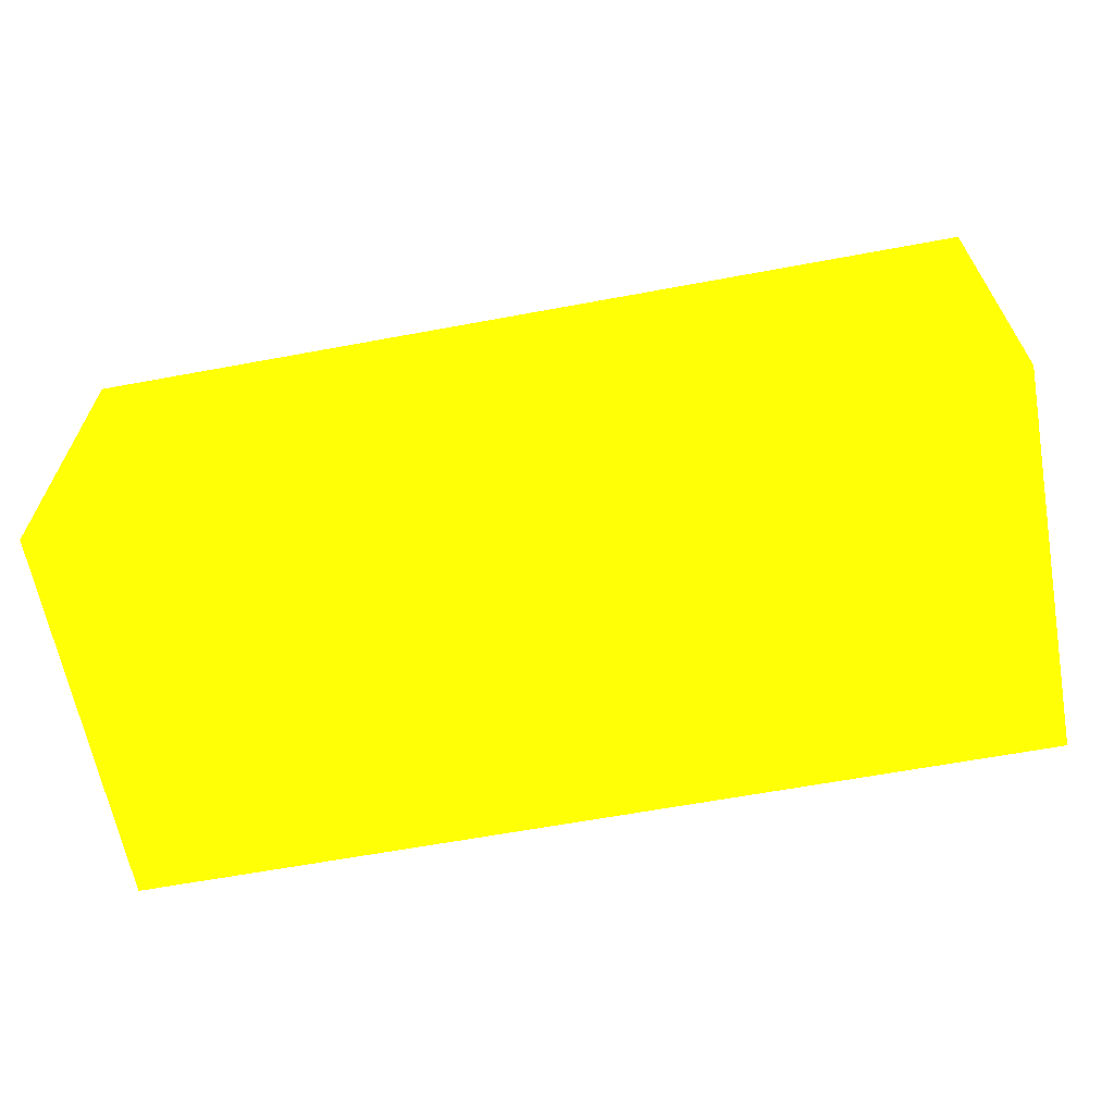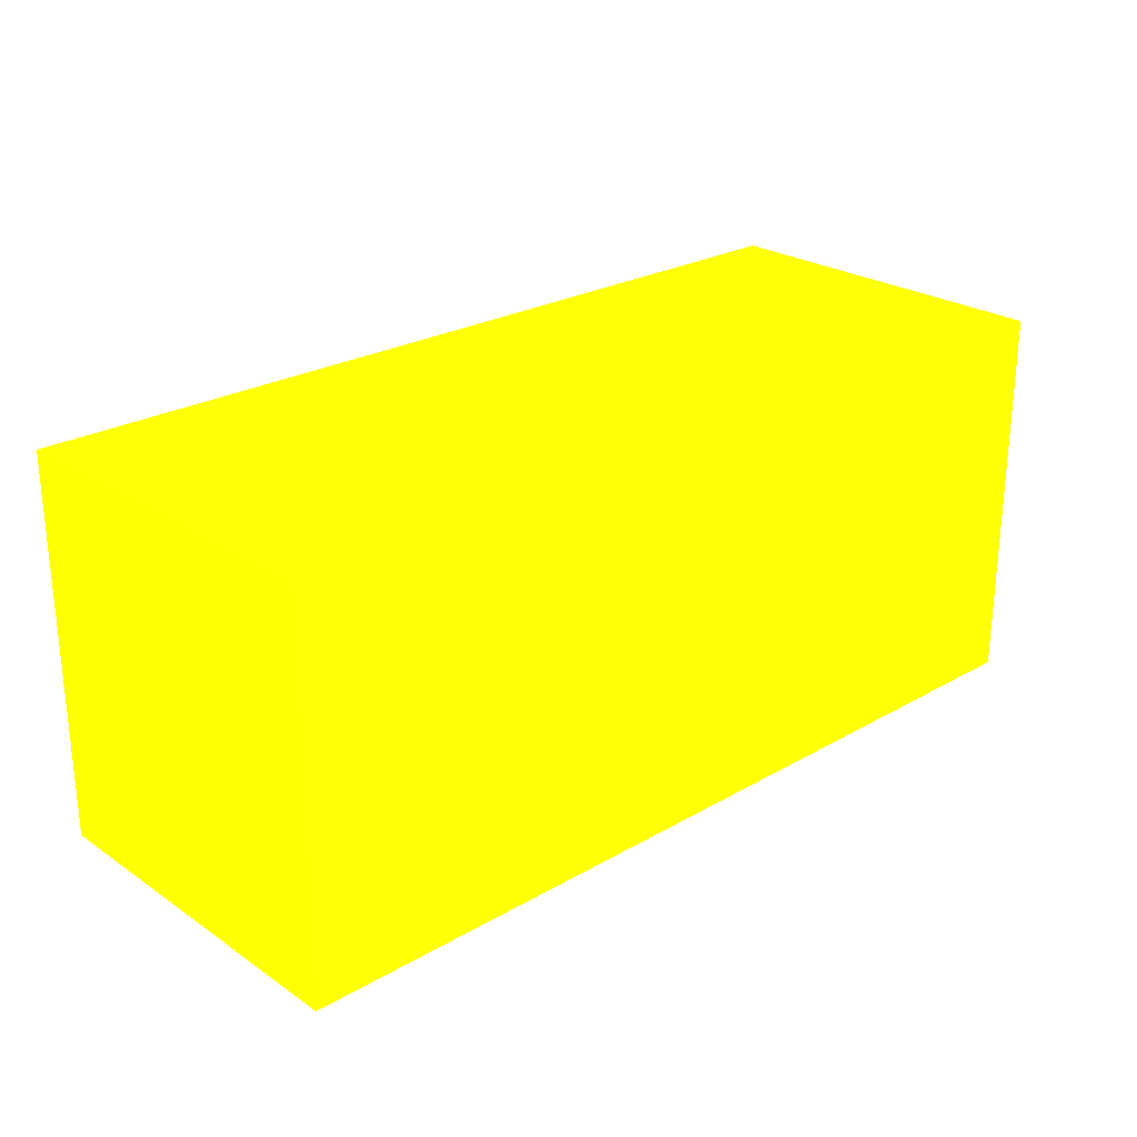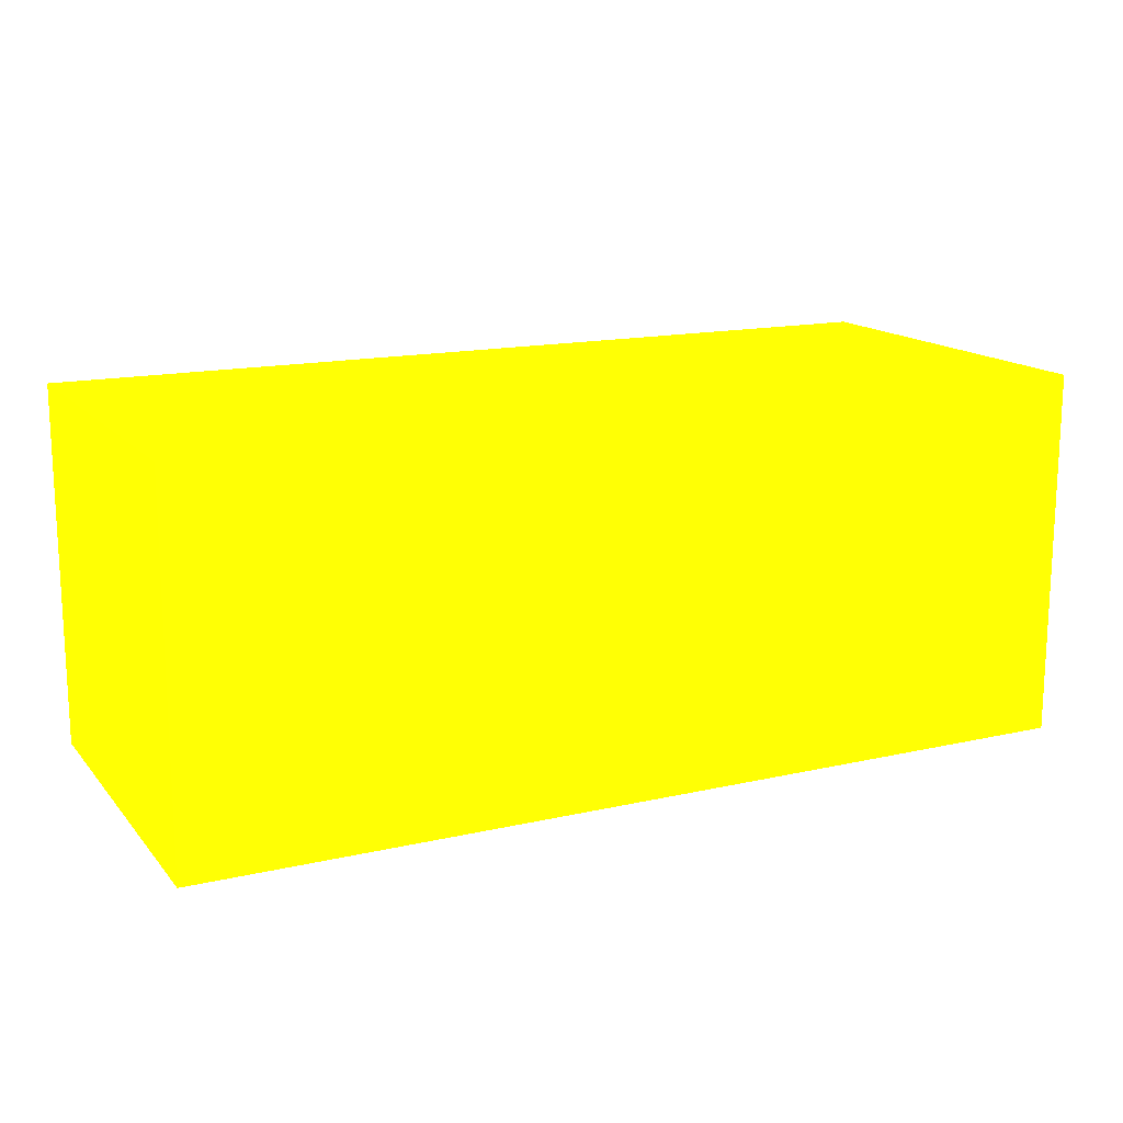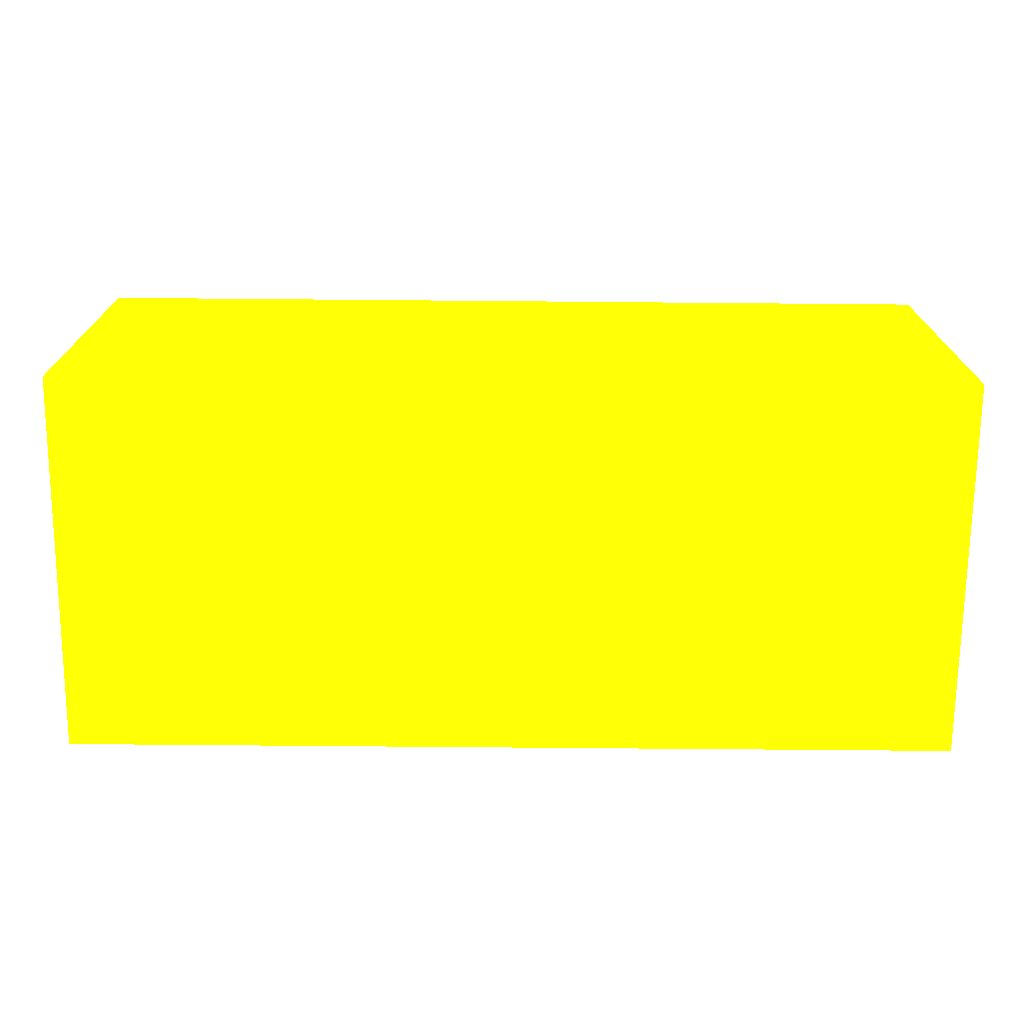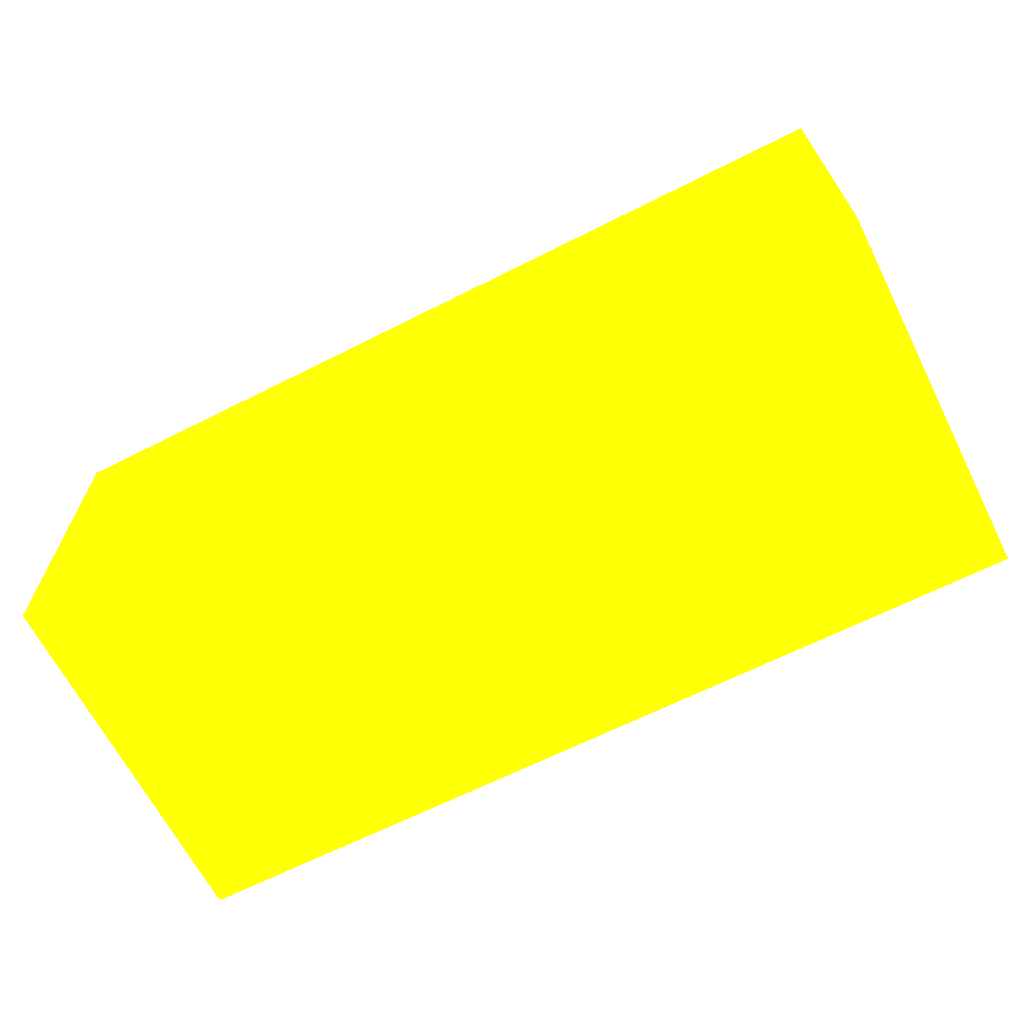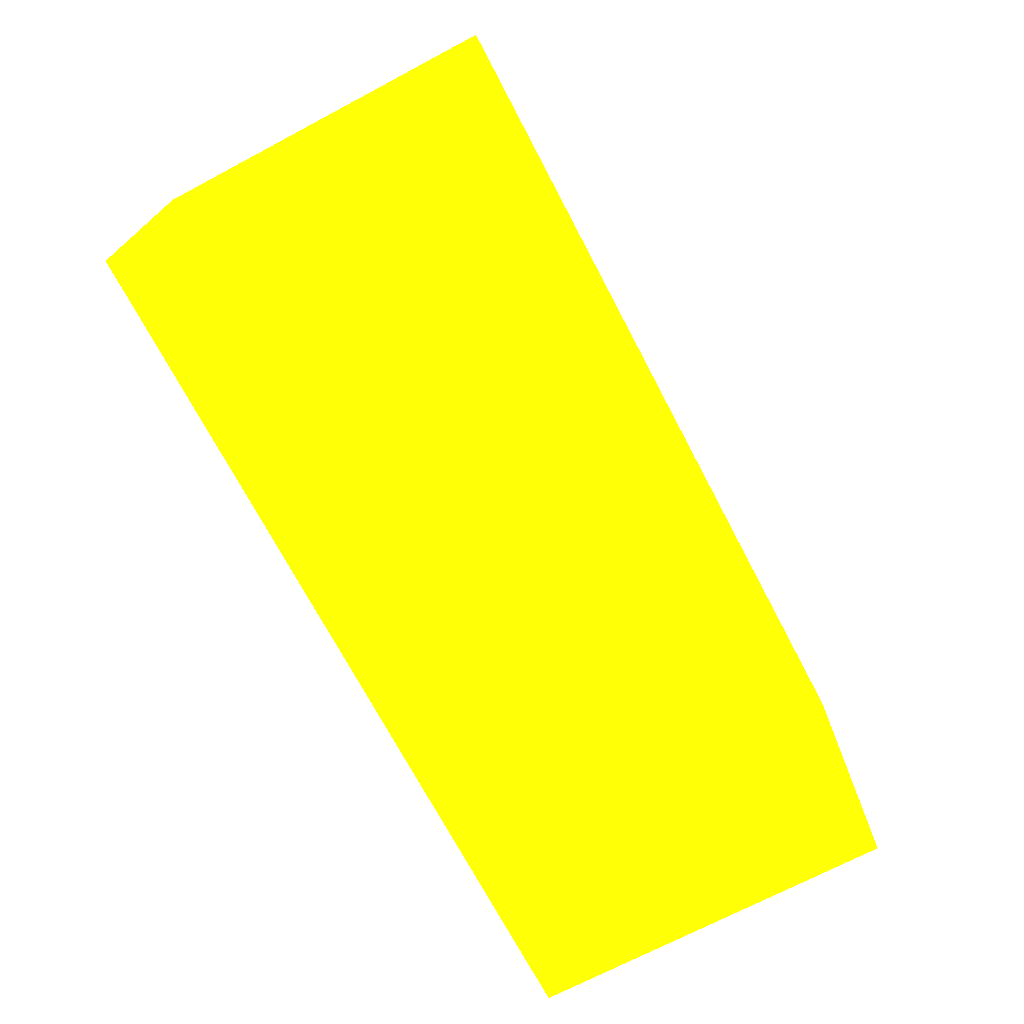
<metadata>
{"format":"obj","ext":"obj","renderer":"f3d","projection":"perspective","resolution":1024,"background":"white","views":[{"elev":-63.7,"azim":-169.4,"up":"+Y"},{"elev":25.1,"azim":-42.9,"up":"+Z"},{"elev":15.2,"azim":-25.9,"up":"+Y"},{"elev":-71.6,"azim":179.5,"up":"+Y"},{"elev":-65.7,"azim":26.9,"up":"+Y"},{"elev":-71.6,"azim":117.8,"up":"+Y"}]}
</metadata>
<code>
v -2.25 -2.691 -11.07 0.9882 0.9529 0.01176
v -2.25 -2.691 -10.92 0.9882 0.9529 0.01176
v -2.25 -2.55 -11.07 0.9882 0.9529 0.01176
v -1.9 -2.691 -11.07 0.9882 0.9529 0.01176
v -2.25 -2.55 -10.92 0.9882 0.9529 0.01176
v -1.9 -2.691 -10.92 0.9882 0.9529 0.01176
v -1.9 -2.55 -11.07 0.9882 0.9529 0.01176
v -1.9 -2.55 -10.92 0.9882 0.9529 0.01176
f 1 2 5
f 1 5 3
f 1 3 7
f 1 7 4
f 1 4 6
f 1 6 2
f 2 6 8
f 2 8 5
f 3 5 8
f 3 8 7
f 4 7 8
f 4 8 6

</code>
